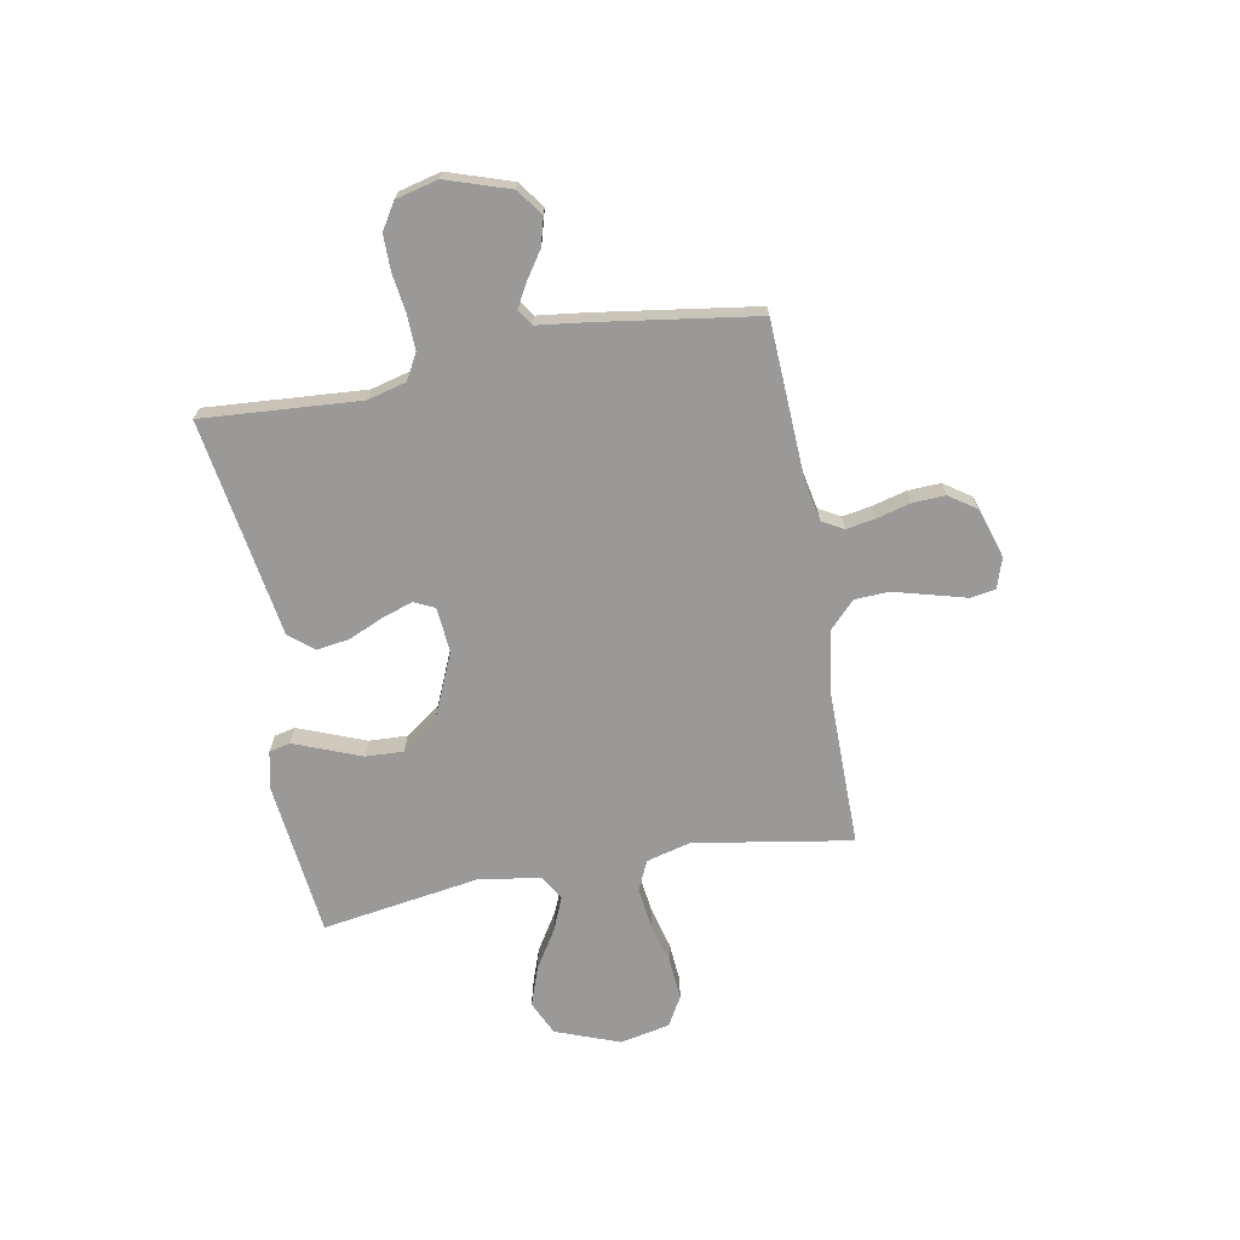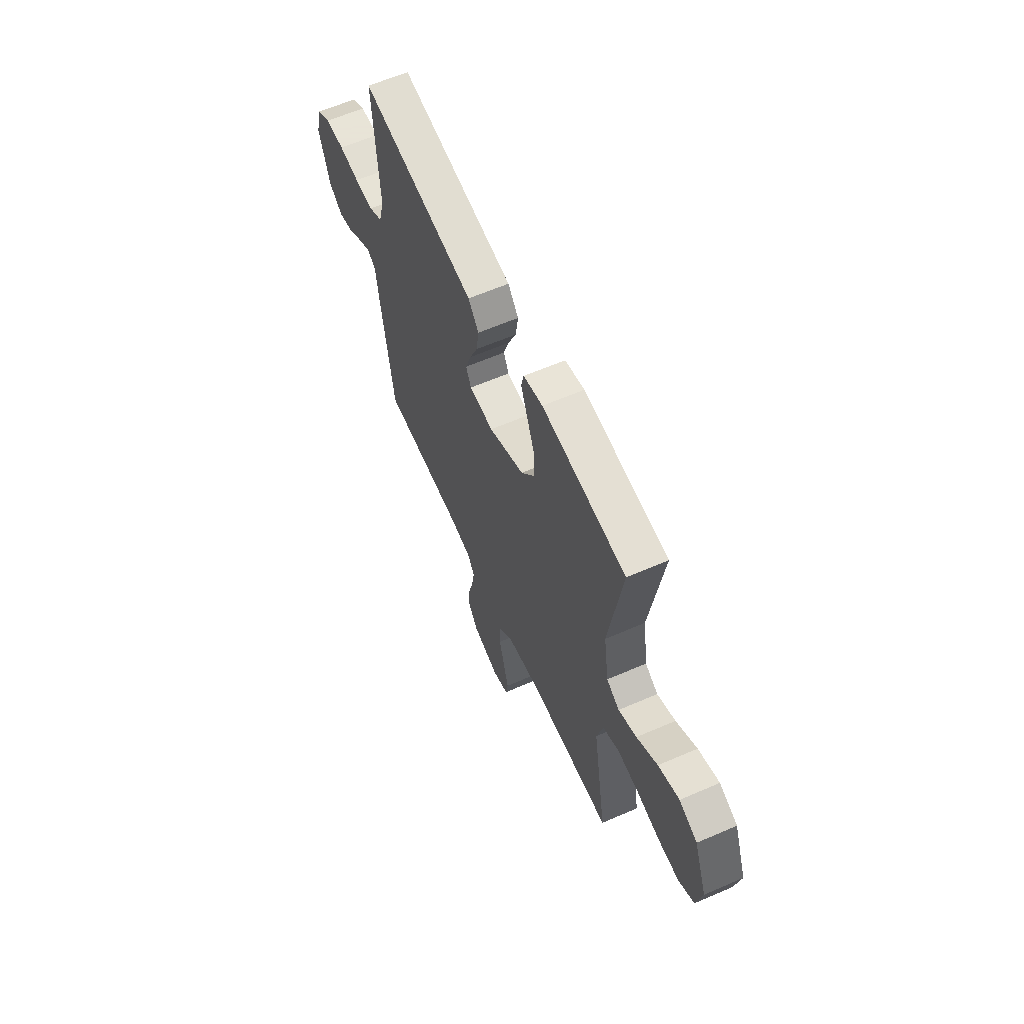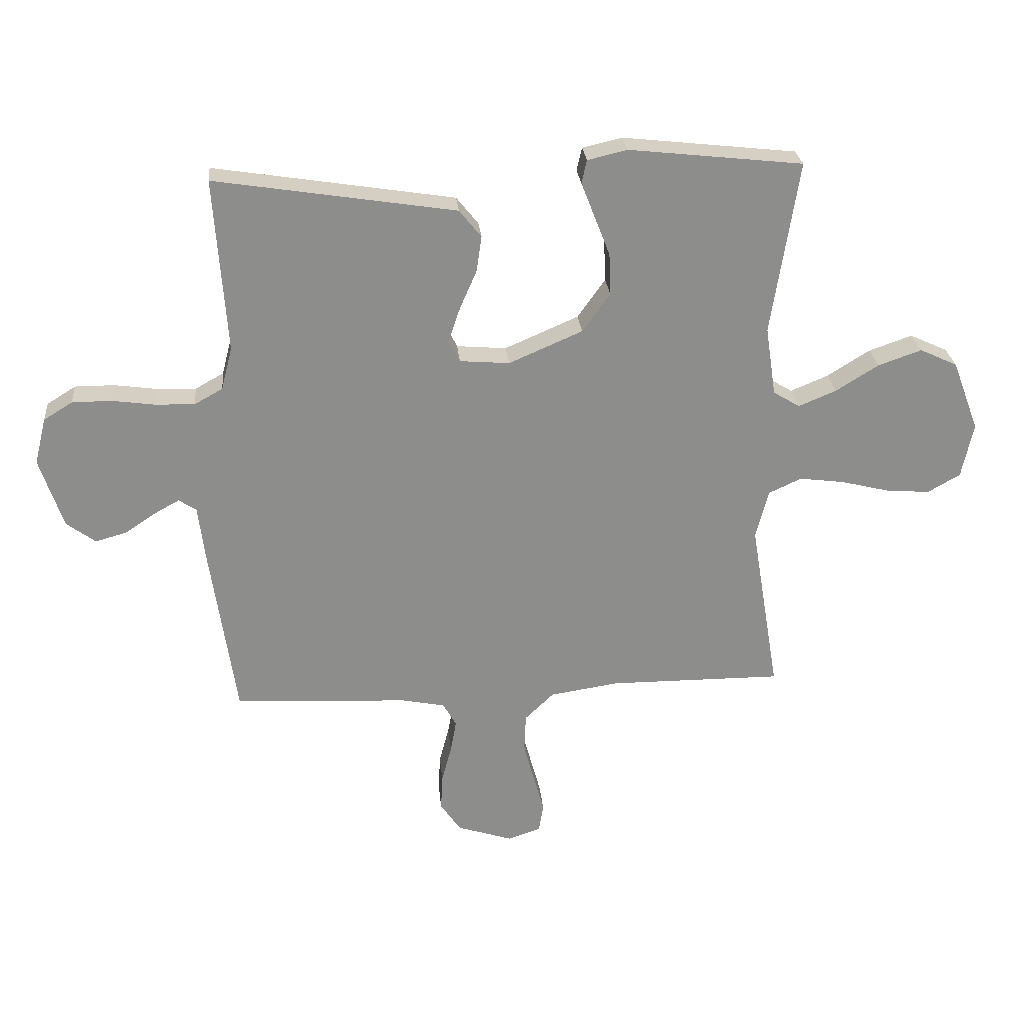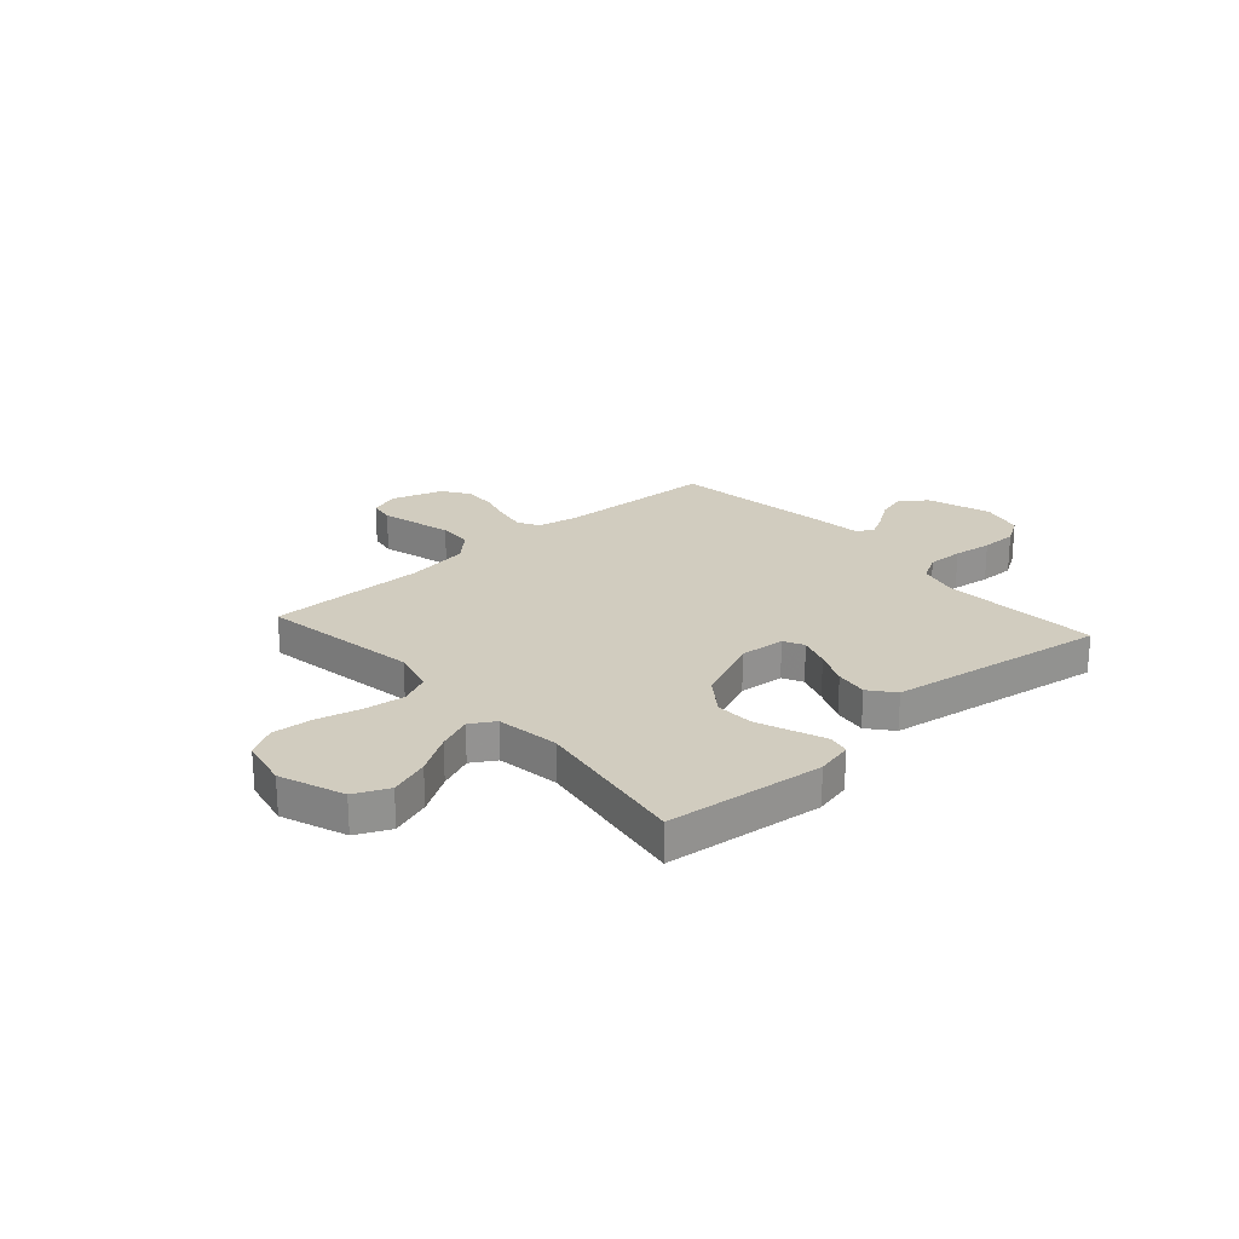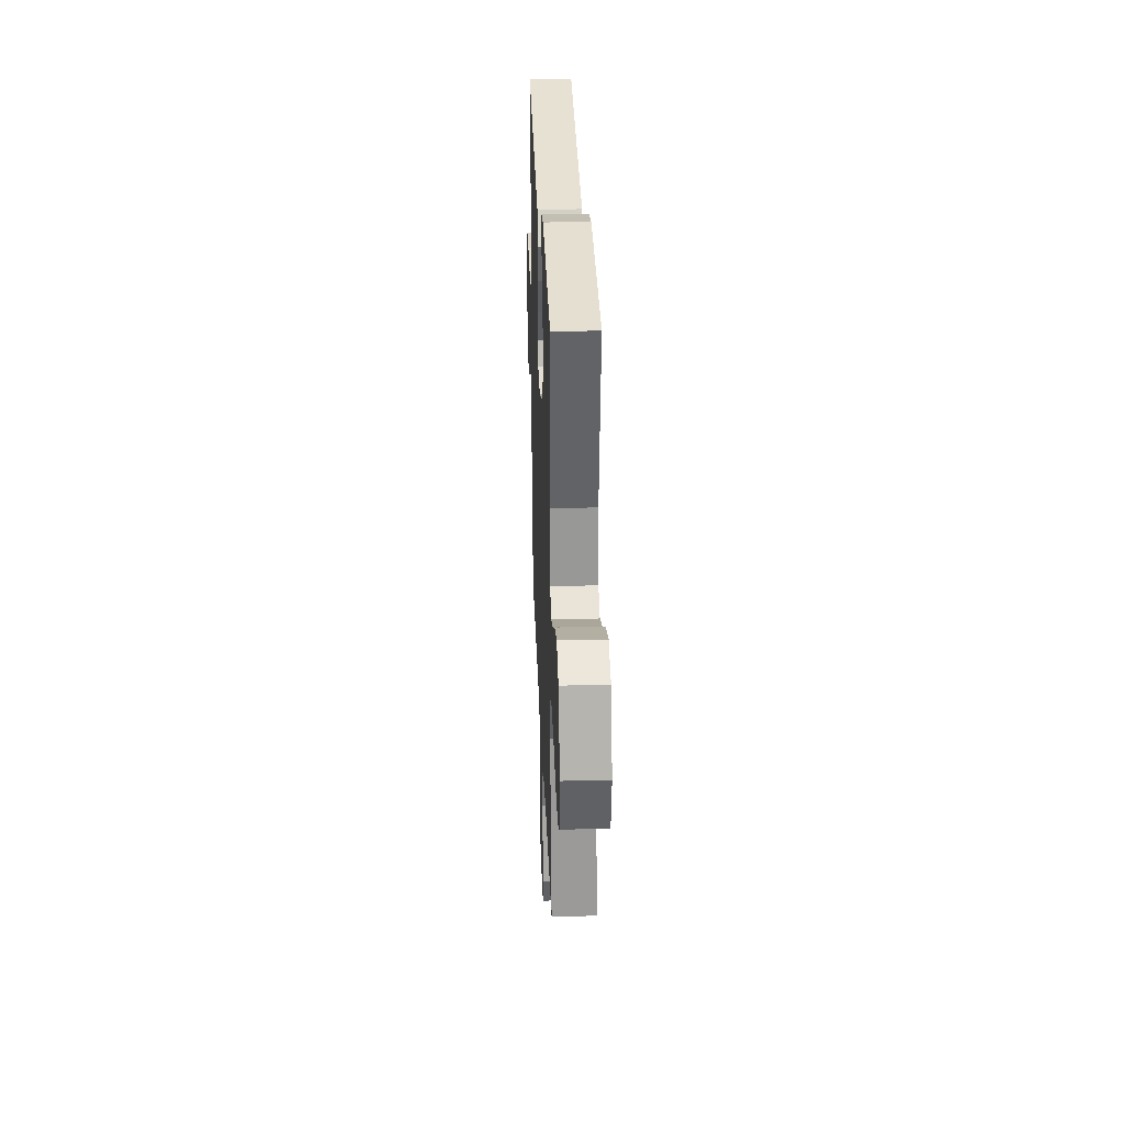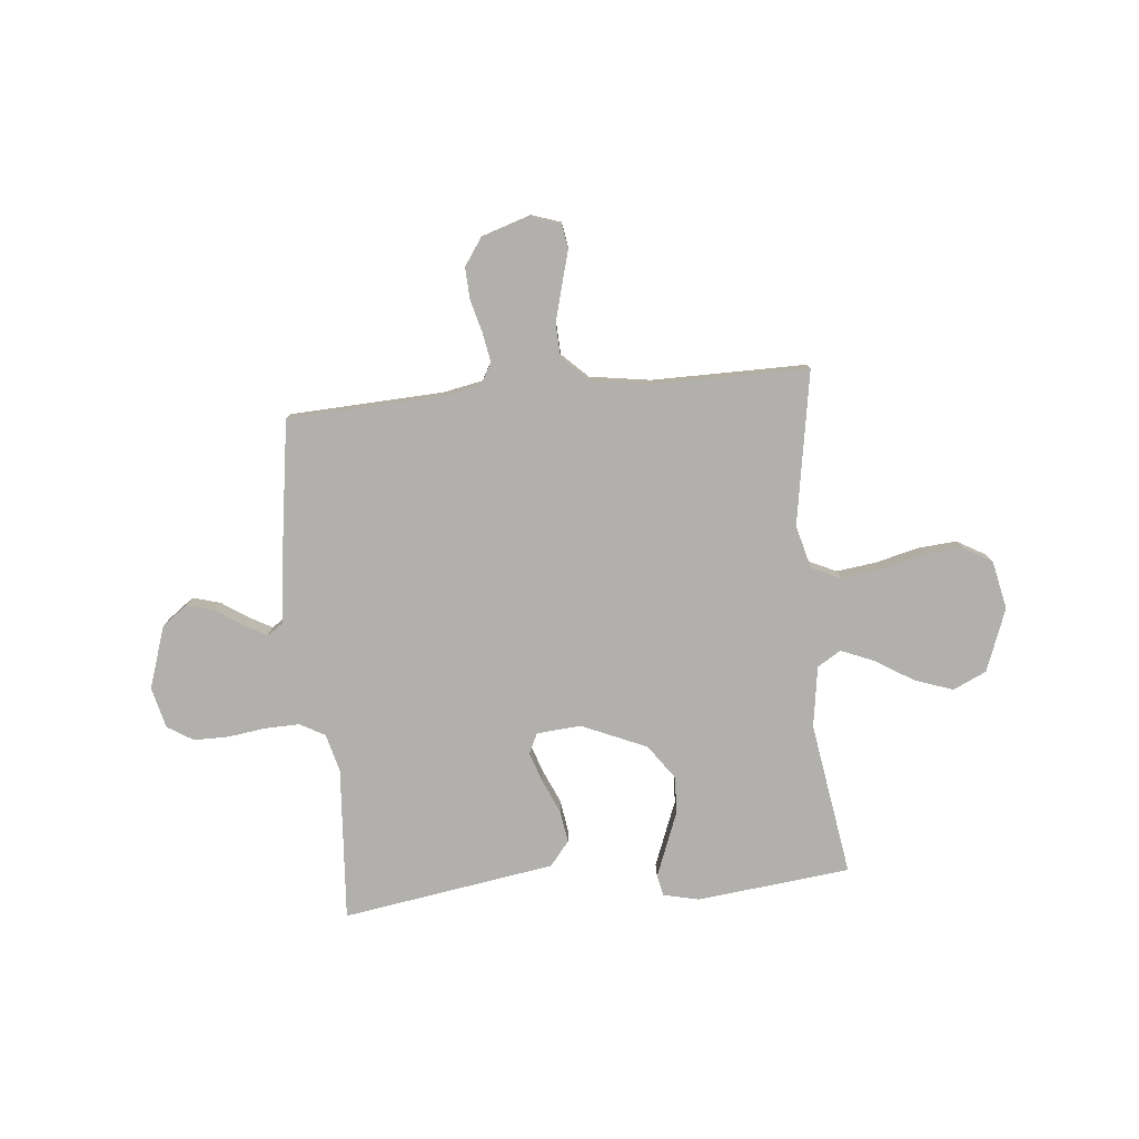
<metadata>
{"format":"obj","ext":"obj","renderer":"f3d","projection":"perspective","resolution":1024,"background":"white","views":[{"elev":-68.9,"azim":100.4,"up":"+Y"},{"elev":61.4,"azim":-113.9,"up":"+Z"},{"elev":26.0,"azim":174.7,"up":"+Z"},{"elev":23.8,"azim":-41.7,"up":"+Y"},{"elev":30.4,"azim":-92.2,"up":"+Z"},{"elev":-78.8,"azim":-174.5,"up":"+Y"}]}
</metadata>
<code>
v 0.5 0.07 -0.5
v 0.2 0.07 -0.514
v 0.124 0.07 -0.529
v 0.101 0.07 -0.57
v 0.111 0.07 -0.626
v 0.128 0.07 -0.69
v 0.131 0.07 -0.752
v 0.096 0.07 -0.803
v 0 0.07 -0.834
v -0.057 0.07 -0.815
v -0.065 0.07 -0.767
v -0.047 0.07 -0.701
v -0.028 0.07 -0.63
v -0.031 0.07 -0.565
v -0.081 0.07 -0.517
v -0.2 0.07 -0.499
v -0.5 0.07 -0.5
v -0.45 0.07 -0.2
v -0.472 0.07 -0.116
v -0.529 0.07 -0.09
v -0.606 0.07 -0.1
v -0.69 0.07 -0.121
v -0.766 0.07 -0.127
v -0.822 0.07 -0.095
v -0.842 0.07 0
v -0.796 0.07 0.122
v -0.731 0.07 0.152
v -0.656 0.07 0.126
v -0.582 0.07 0.08
v -0.517 0.07 0.053
v -0.471 0.07 0.081
v -0.453 0.07 0.2
v -0.5 0.07 0.5
v -0.2 0.07 0.533
v -0.131 0.07 0.517
v -0.122 0.07 0.477
v -0.145 0.07 0.418
v -0.172 0.07 0.349
v -0.175 0.07 0.277
v -0.127 0.07 0.21
v 0 0.07 0.155
v 0.086 0.07 0.162
v 0.105 0.07 0.201
v 0.085 0.07 0.26
v 0.056 0.07 0.326
v 0.047 0.07 0.388
v 0.085 0.07 0.435
v 0.2 0.07 0.453
v 0.5 0.07 0.5
v 0.479 0.07 0.2
v 0.498 0.07 0.126
v 0.547 0.07 0.099
v 0.615 0.07 0.101
v 0.688 0.07 0.111
v 0.756 0.07 0.111
v 0.806 0.07 0.08
v 0.826 0.07 0
v 0.786 0.07 -0.121
v 0.736 0.07 -0.158
v 0.682 0.07 -0.143
v 0.63 0.07 -0.108
v 0.586 0.07 -0.084
v 0.556 0.07 -0.104
v 0.544 0.07 -0.2
v 0.5 0 -0.5
v 0.2 0 -0.514
v 0.124 0 -0.529
v 0.101 0 -0.57
v 0.111 0 -0.626
v 0.128 0 -0.69
v 0.131 0 -0.752
v 0.096 0 -0.803
v 0 0 -0.834
v -0.057 0 -0.815
v -0.065 0 -0.767
v -0.047 0 -0.701
v -0.028 0 -0.63
v -0.031 0 -0.565
v -0.081 0 -0.517
v -0.2 0 -0.499
v -0.5 0 -0.5
v -0.45 0 -0.2
v -0.472 0 -0.116
v -0.529 0 -0.09
v -0.606 0 -0.1
v -0.69 0 -0.121
v -0.766 0 -0.127
v -0.822 0 -0.095
v -0.842 0 0
v -0.796 0 0.122
v -0.731 0 0.152
v -0.656 0 0.126
v -0.582 0 0.08
v -0.517 0 0.053
v -0.471 0 0.081
v -0.453 0 0.2
v -0.5 0 0.5
v -0.2 0 0.533
v -0.131 0 0.517
v -0.122 0 0.477
v -0.145 0 0.418
v -0.172 0 0.349
v -0.175 0 0.277
v -0.127 0 0.21
v 0 0 0.155
v 0.086 0 0.162
v 0.105 0 0.201
v 0.085 0 0.26
v 0.056 0 0.326
v 0.047 0 0.388
v 0.085 0 0.435
v 0.2 0 0.453
v 0.5 0 0.5
v 0.479 0 0.2
v 0.498 0 0.126
v 0.547 0 0.099
v 0.615 0 0.101
v 0.688 0 0.111
v 0.756 0 0.111
v 0.806 0 0.08
v 0.826 0 0
v 0.786 0 -0.121
v 0.736 0 -0.158
v 0.682 0 -0.143
v 0.63 0 -0.108
v 0.586 0 -0.084
v 0.556 0 -0.104
v 0.544 0 -0.2
f 63 64 1 2
f 58 59 60 61
f 58 61 62
f 57 58 62
f 56 57 62
f 53 54 55 56
f 52 53 56 62
f 51 52 62 63
f 48 49 50
f 44 45 46 47
f 43 44 47 48
f 35 36 37 38
f 33 34 35 38
f 32 33 38 39
f 31 32 39 40
f 26 27 28 29
f 26 29 30
f 25 26 30
f 24 25 30
f 21 22 23 24
f 20 21 24 30
f 19 20 30 31
f 16 17 18
f 15 16 18 19
f 14 15 19 31
f 9 10 11 12
f 9 12 13
f 8 9 13 14
f 5 6 7 8
f 4 5 8 14
f 51 63 2 3
f 43 48 50 51
f 42 43 51 3
f 41 42 3 4
f 31 40 41
f 4 14 31 41
f 66 65 128 127
f 125 124 123 122
f 126 125 122
f 126 122 121
f 126 121 120
f 120 119 118 117
f 126 120 117 116
f 127 126 116 115
f 114 113 112
f 111 110 109 108
f 112 111 108 107
f 102 101 100 99
f 102 99 98 97
f 103 102 97 96
f 104 103 96 95
f 93 92 91 90
f 94 93 90
f 94 90 89
f 94 89 88
f 88 87 86 85
f 94 88 85 84
f 95 94 84 83
f 82 81 80
f 83 82 80 79
f 95 83 79 78
f 76 75 74 73
f 77 76 73
f 78 77 73 72
f 72 71 70 69
f 78 72 69 68
f 67 66 127 115
f 115 114 112 107
f 67 115 107 106
f 68 67 106 105
f 105 104 95
f 105 95 78 68
f 1 65 66 2
f 2 66 67 3
f 3 67 68 4
f 4 68 69 5
f 5 69 70 6
f 6 70 71 7
f 7 71 72 8
f 8 72 73 9
f 9 73 74 10
f 10 74 75 11
f 11 75 76 12
f 12 76 77 13
f 13 77 78 14
f 14 78 79 15
f 15 79 80 16
f 16 80 81 17
f 17 81 82 18
f 18 82 83 19
f 19 83 84 20
f 20 84 85 21
f 21 85 86 22
f 22 86 87 23
f 23 87 88 24
f 24 88 89 25
f 25 89 90 26
f 26 90 91 27
f 27 91 92 28
f 28 92 93 29
f 29 93 94 30
f 30 94 95 31
f 31 95 96 32
f 32 96 97 33
f 33 97 98 34
f 34 98 99 35
f 35 99 100 36
f 36 100 101 37
f 37 101 102 38
f 38 102 103 39
f 39 103 104 40
f 40 104 105 41
f 41 105 106 42
f 42 106 107 43
f 43 107 108 44
f 44 108 109 45
f 45 109 110 46
f 46 110 111 47
f 47 111 112 48
f 48 112 113 49
f 49 113 114 50
f 50 114 115 51
f 51 115 116 52
f 52 116 117 53
f 53 117 118 54
f 54 118 119 55
f 55 119 120 56
f 56 120 121 57
f 57 121 122 58
f 58 122 123 59
f 59 123 124 60
f 60 124 125 61
f 61 125 126 62
f 62 126 127 63
f 63 127 128 64
f 64 128 65 1

</code>
